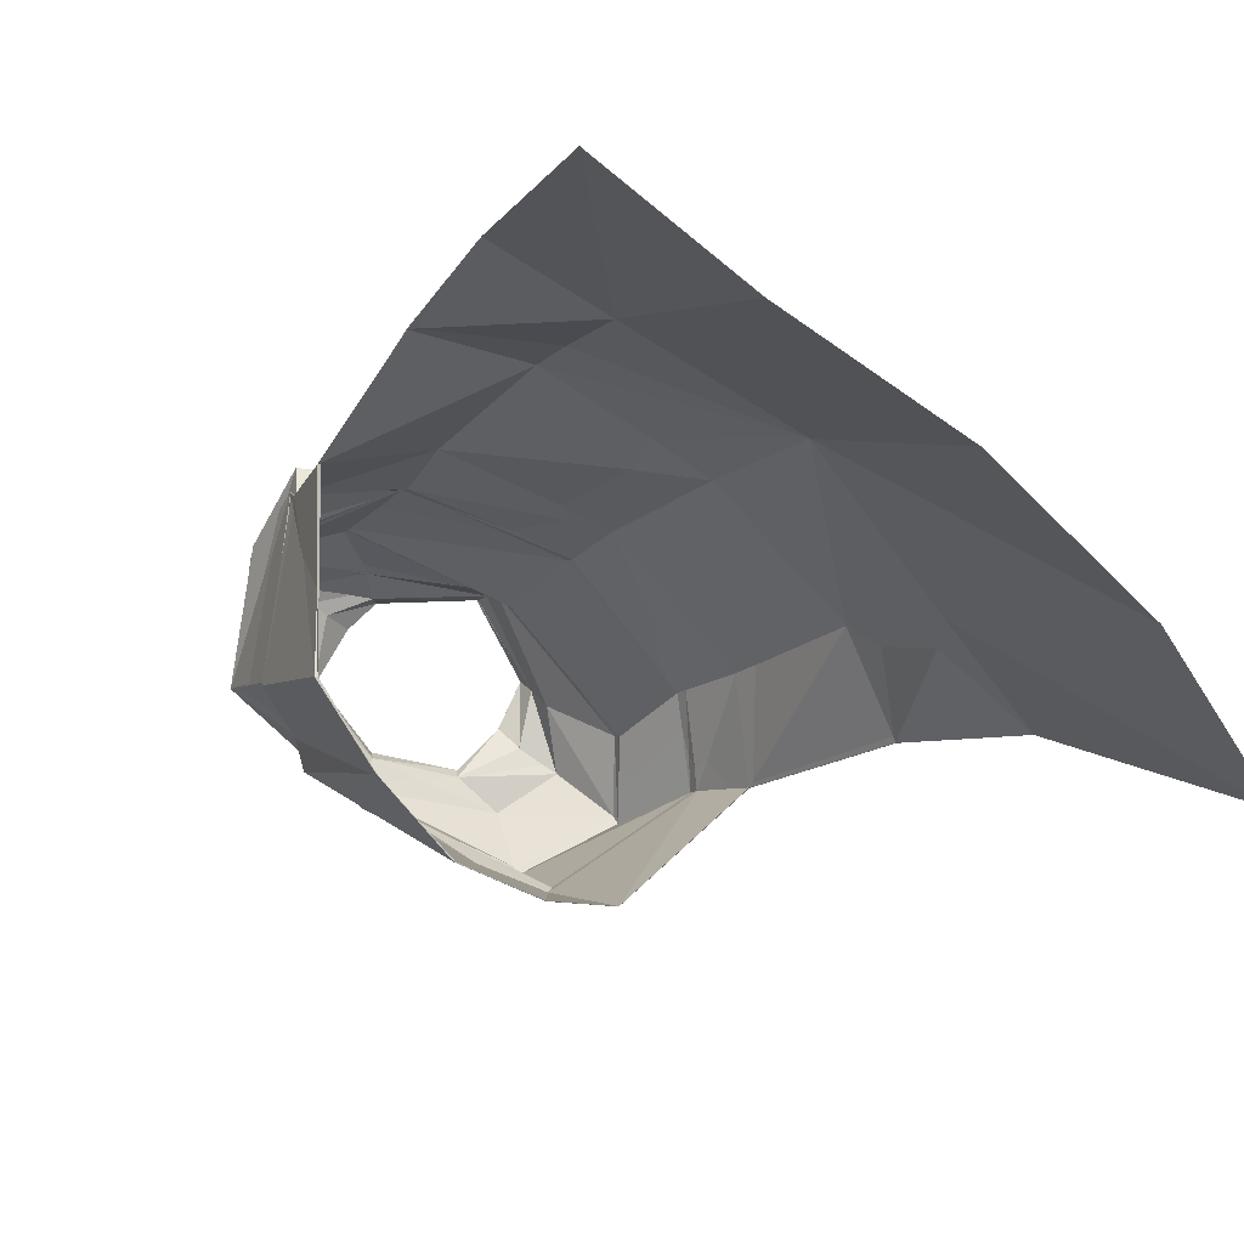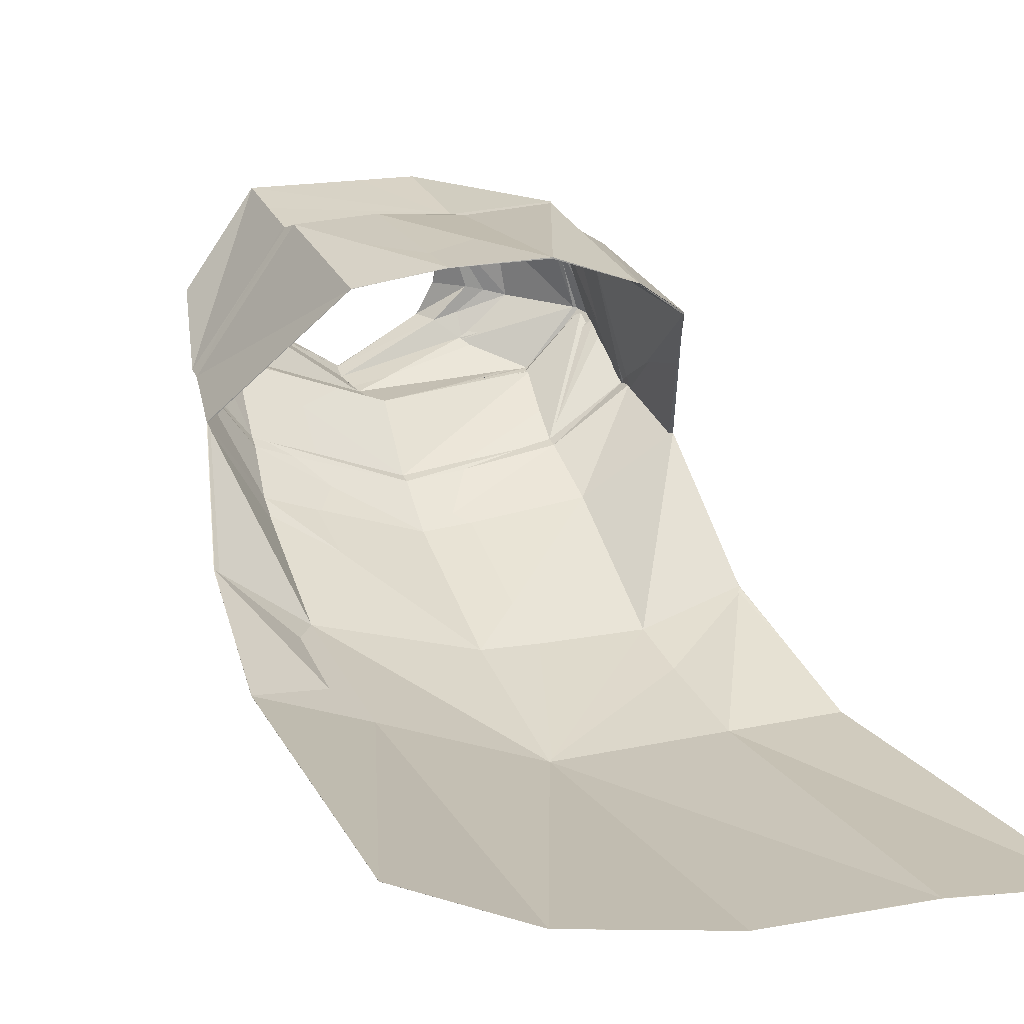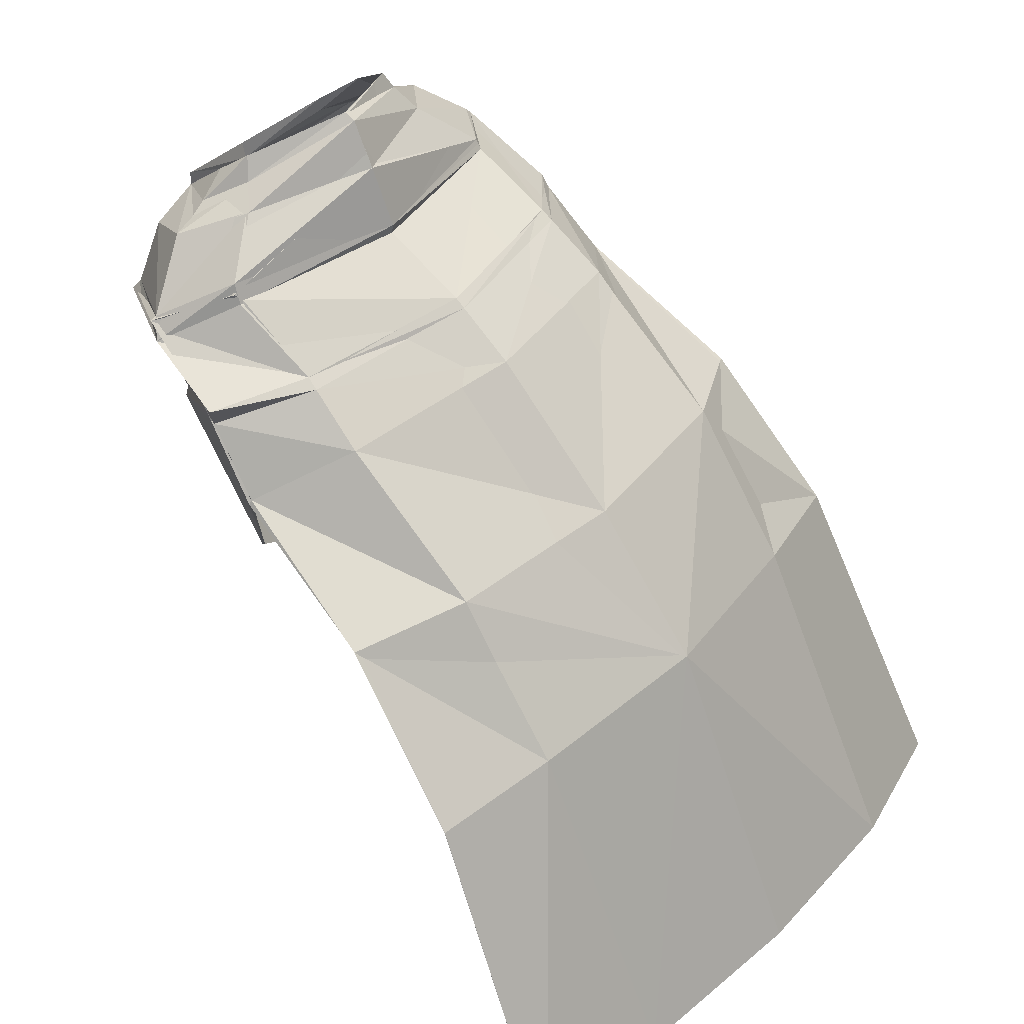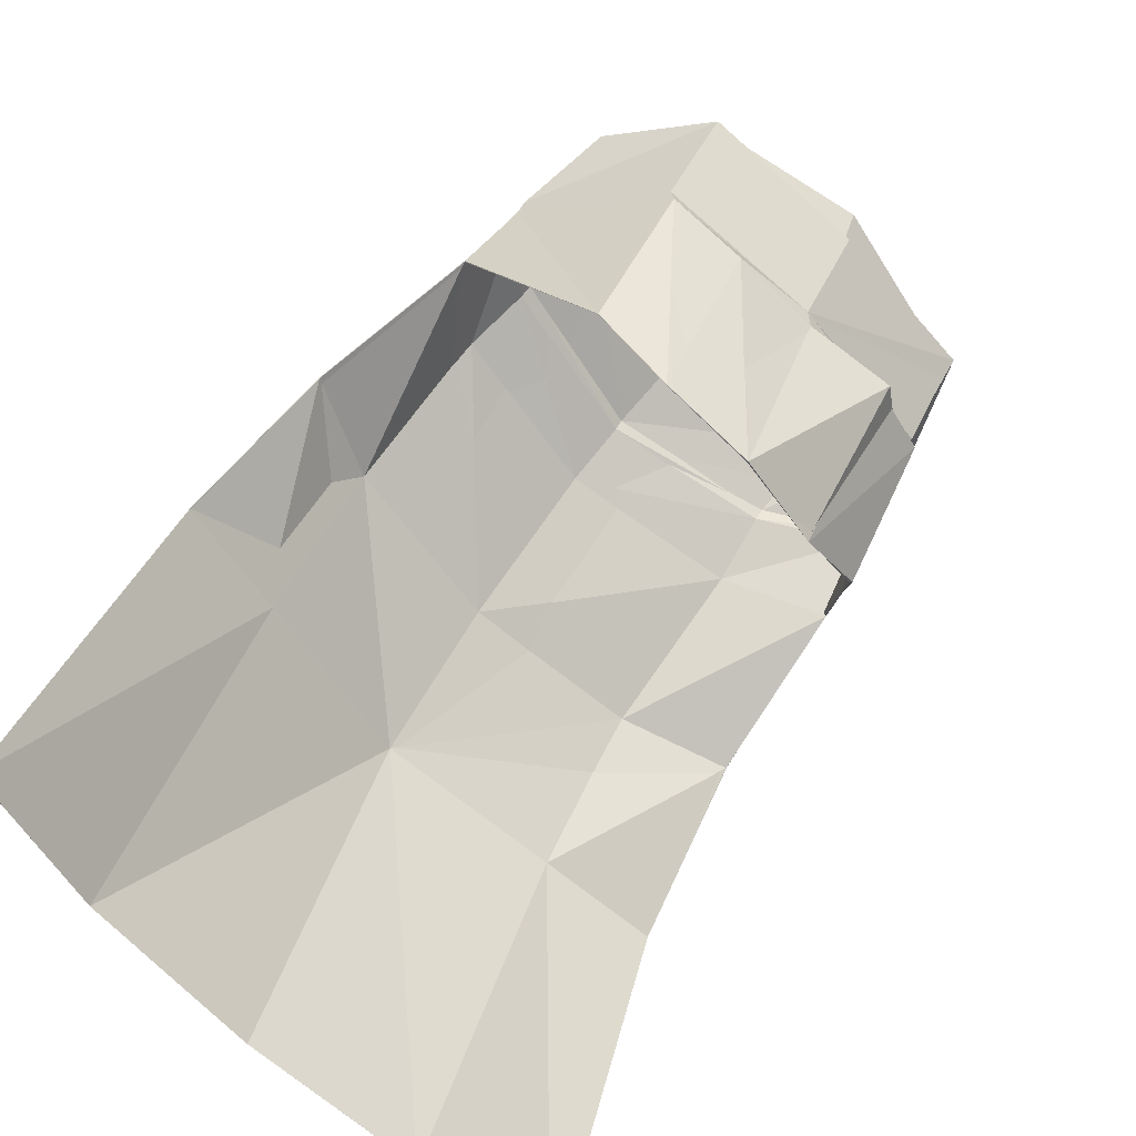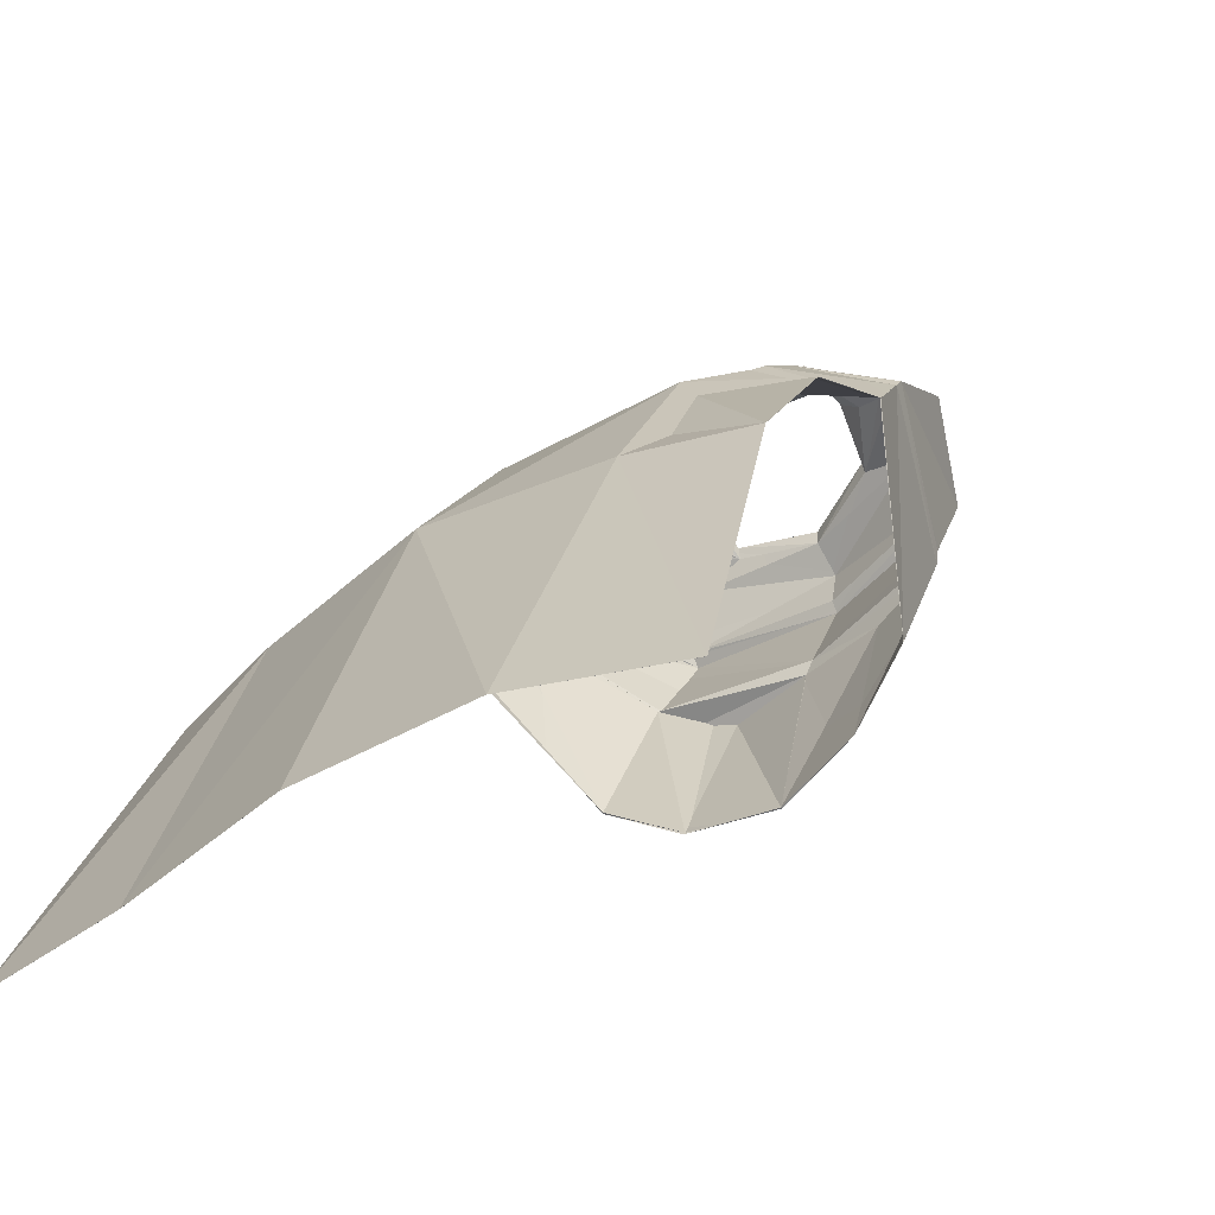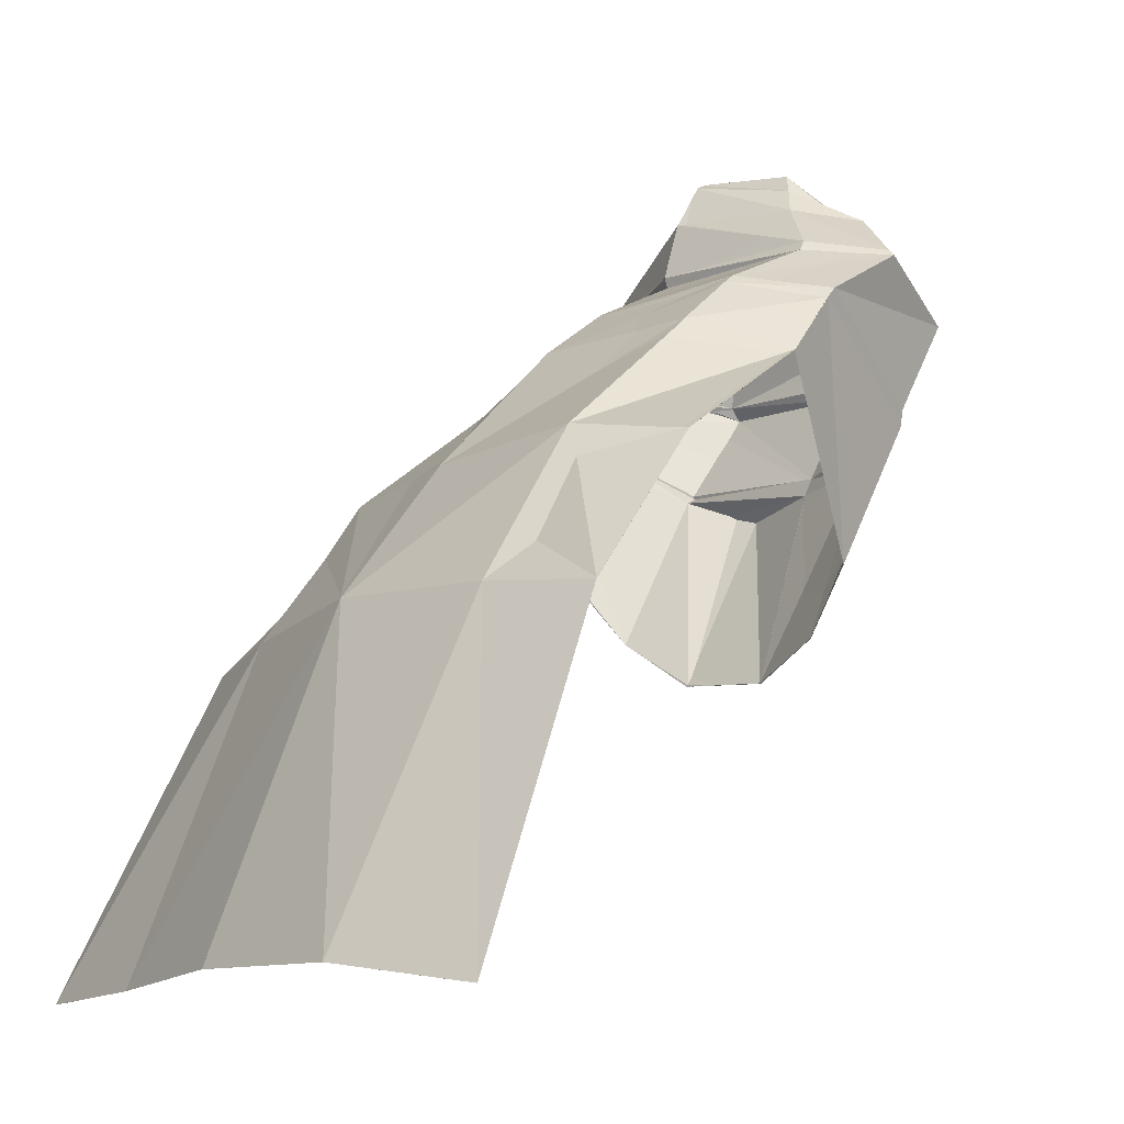
<metadata>
{"format":"obj","ext":"obj","renderer":"f3d","projection":"perspective","resolution":1024,"background":"white","views":[{"elev":-69.8,"azim":137.7,"up":"+Y"},{"elev":-5.0,"azim":-30.4,"up":"+Z"},{"elev":40.1,"azim":130.3,"up":"+Y"},{"elev":-60.1,"azim":-47.5,"up":"+Y"},{"elev":-37.5,"azim":-140.5,"up":"+Y"},{"elev":-10.0,"azim":-124.9,"up":"+Y"}]}
</metadata>
<code>
o Capa_Run_Neutral_Cylinder.004
v 0.1957 2.265 0.2348
v 0.178 2.307 0.2515
v 0.2436 2.221 0.3005
v 0.191 2.263 0.3097
v 0.1799 2.185 0.4069
v 0.1805 2.211 0.4046
v 0.2396 2.24 0.1986
v 0.3255 2.2 0.2893
v 0.2689 2.147 0.4038
v 0.3354 2.165 0.1386
v 0.4249 2.092 0.2535
v 0.3106 2.034 0.4226
v 0.3278 2.035 -0.02439
v 0.4889 2.01 0.06131
v 0.3075 1.843 0.322
v 0.347 1.946 -0.1495
v 0.4833 1.851 -0.02046
v 0.3077 1.535 0.1558
v 0.3529 1.746 -0.4088
v 0.5443 1.707 -0.3185
v 0.3558 1.476 -0.5918
v 0.5851 1.452 -0.5569
v 0.1522 1.441 0.1801
v 0.3148 2.01 0.4428
v 0.4468 2.058 0.2324
v 0.3388 2.129 0.1241
v 0.3121 1.814 0.3276
v 0.4664 1.962 0.07831
v 0.3324 2.021 -0.04647
v 0.1669 1.772 0.3635
v 0.3376 0.8765 -0.8534
v 0.6407 0.8564 -0.8419
v 0.1957 2.268 0.2342
v 0.1781 2.307 0.2506
v 0.2458 2.225 0.303
v 0.191 2.263 0.3099
v 0.1797 2.185 0.4065
v 0.1806 2.211 0.405
v 0.2382 2.241 0.1936
v 0.3211 2.195 0.2863
v 0.2688 2.147 0.4025
v 0.3426 2.147 0.1338
v 0.4171 2.092 0.2552
v 0.3106 2.034 0.4231
v 0.3276 2.035 -0.02117
v 0.4697 1.995 0.09622
v 0.3082 1.839 0.3277
v 0.3441 1.94 -0.1422
v 0.4877 1.842 -0.0185
v 0.3045 1.535 0.1518
v 0.3519 1.742 -0.403
v 0.5431 1.706 -0.3189
v 0.3575 1.481 -0.6024
v 0.5848 1.452 -0.5575
v 0.1494 1.444 0.1809
v 0.3109 2.01 0.4405
v 0.4351 2.085 0.2569
v 0.3317 2.135 0.1245
v 0.2977 1.825 0.2992
v 0.4652 1.963 0.08663
v 0.3247 2.015 -0.03499
v 0.1689 1.768 0.3816
v 0.3375 0.8761 -0.8538
v 0.6406 0.8565 -0.842
v 0.03104 2.349 0.1184
v 0.03188 2.369 0.1402
v -0.1456 2.317 0.1923
v -0.1284 2.356 0.2048
v -0.1935 2.269 0.277
v -0.1484 2.306 0.2856
v -0.1332 2.211 0.3756
v -0.1297 2.237 0.3749
v 0.01696 2.155 0.4304
v 0.01927 2.187 0.4351
v 0.03728 2.284 0.08004
v -0.1746 2.267 0.1802
v -0.2726 2.246 0.262
v -0.2292 2.194 0.3753
v 0.009032 2.099 0.4717
v 0.02866 2.174 0.04238
v -0.2819 2.181 0.1143
v -0.3804 2.159 0.2258
v -0.2931 2.091 0.3969
v 0.003394 2.023 0.4468
v 0.0268 2.078 -0.1046
v -0.2836 2.091 -0.04822
v -0.4187 2.055 0.0659
v -0.3129 1.894 0.3091
v -0.009599 1.827 0.3529
v 0.02359 1.99 -0.2182
v -0.3062 1.992 -0.1699
v -0.4477 1.926 -0.04771
v -0.3286 1.601 0.1529
v -0.03303 1.43 0.2052
v 0.01469 1.758 -0.4467
v -0.3166 1.769 -0.4089
v -0.5121 1.745 -0.3214
v 0.009928 1.512 -0.6449
v -0.3354 1.491 -0.5795
v -0.5648 1.475 -0.5389
v -0.2009 1.49 0.1829
v 0.02714 2.155 0.04748
v -0.2964 2.067 0.4148
v -0.3924 2.147 0.2264
v -0.2839 2.163 0.1039
v 0.00141 1.999 0.4563
v 0.02539 2.06 -0.117
v 5.1e-05 1.797 0.3469
v -0.3077 1.869 0.3112
v -0.4193 2.036 0.04971
v -0.2872 2.074 -0.06905
v -0.1671 1.817 0.336
v -0.008217 0.9048 -0.8932
v -0.3577 0.9087 -0.8785
v -0.6494 0.8749 -0.8021
v 0.03281 2.362 0.1237
v 0.03515 2.373 0.1434
v -0.1468 2.323 0.1944
v -0.1294 2.356 0.2045
v -0.195 2.27 0.2778
v -0.1483 2.307 0.2865
v -0.1335 2.212 0.3755
v -0.1295 2.237 0.375
v 0.01685 2.155 0.4314
v 0.01918 2.187 0.4351
v 0.03698 2.283 0.08132
v -0.1807 2.273 0.1688
v -0.2722 2.246 0.261
v -0.2292 2.193 0.3744
v 0.009168 2.099 0.4711
v 0.02841 2.175 0.04268
v -0.2823 2.181 0.1138
v -0.3805 2.159 0.2252
v -0.2941 2.09 0.3958
v 0.003591 2.023 0.4472
v 0.02612 2.08 -0.1057
v -0.2836 2.089 -0.04827
v -0.4197 2.056 0.06441
v -0.313 1.894 0.3085
v -0.01049 1.828 0.3531
v 0.02451 1.993 -0.2215
v -0.3044 1.989 -0.17
v -0.4467 1.925 -0.04886
v -0.3284 1.601 0.1522
v -0.03289 1.429 0.2076
v 0.01701 1.76 -0.4497
v -0.3212 1.775 -0.4185
v -0.511 1.744 -0.3216
v 0.009364 1.512 -0.6451
v -0.3392 1.499 -0.5948
v -0.5648 1.475 -0.5392
v -0.2008 1.49 0.1843
v 0.02672 2.156 0.04755
v -0.2993 2.067 0.4144
v -0.3932 2.147 0.2259
v -0.2839 2.162 0.1038
v 0.001054 1.999 0.456
v 0.02587 2.066 -0.1234
v 0.001208 1.797 0.347
v -0.3068 1.869 0.3107
v -0.4198 2.036 0.04849
v -0.2854 2.072 -0.06742
v -0.1658 1.818 0.3332
v -0.008468 0.905 -0.8931
v -0.3577 0.9085 -0.8787
v -0.6494 0.875 -0.8022
f 65 1 66
f 1 3 2
f 3 5 4
f 5 73 6
f 5 9 73
f 3 8 5
f 1 7 8
f 65 75 7
f 9 12 79
f 8 11 9
f 7 10 11
f 75 80 10
f 24 15 89
f 25 14 24
f 26 13 25
f 102 85 26
f 30 23 94
f 28 17 18
f 29 16 28
f 107 90 29
f 16 19 17
f 90 95 16
f 19 21 20
f 95 98 19
f 27 18 23
f 11 25 12
f 10 26 25
f 80 102 26
f 12 24 106
f 14 28 27
f 13 29 14
f 85 107 13
f 27 30 108
f 22 21 32
f 21 98 31
f 116 117 33
f 33 34 35
f 35 36 37
f 37 38 124
f 37 124 41
f 35 37 40
f 33 35 40
f 116 33 39
f 41 130 44
f 40 41 43
f 39 40 43
f 126 39 42
f 56 157 140
f 57 56 46
f 58 57 45
f 153 58 136
f 62 159 145
f 60 59 50
f 61 60 48
f 158 61 141
f 48 49 51
f 141 48 146
f 51 52 53
f 146 51 149
f 59 62 55
f 43 44 56
f 42 43 57
f 131 42 153
f 44 135 157
f 46 47 59
f 45 46 61
f 136 45 158
f 59 159 62
f 54 64 53
f 53 63 149
f 6 74 38
f 94 23 145
f 32 31 63
f 2 4 34
f 66 2 34
f 4 6 38
f 18 17 50
f 17 20 52
f 22 32 64
f 31 113 63
f 23 18 55
f 20 22 54
f 65 66 67
f 67 68 69
f 69 70 71
f 71 72 73
f 71 73 78
f 69 71 77
f 67 69 77
f 65 67 76
f 78 79 83
f 77 78 82
f 76 77 82
f 75 76 81
f 103 106 89
f 104 103 87
f 105 104 86
f 102 105 85
f 112 108 94
f 110 109 93
f 111 110 91
f 107 111 90
f 91 92 96
f 90 91 95
f 96 97 100
f 95 96 98
f 109 112 101
f 82 83 103
f 81 82 104
f 80 81 105
f 83 84 106
f 87 88 109
f 86 87 111
f 85 86 107
f 89 108 112
f 100 115 99
f 99 114 98
f 116 118 117
f 118 120 119
f 120 122 121
f 122 124 123
f 122 129 124
f 120 128 122
f 118 127 128
f 116 126 127
f 129 134 130
f 128 133 129
f 127 132 133
f 126 131 132
f 154 139 140
f 155 138 154
f 156 137 155
f 153 136 156
f 163 152 145
f 161 143 144
f 162 142 161
f 158 141 162
f 142 147 143
f 141 146 142
f 147 150 148
f 146 149 147
f 160 144 152
f 133 155 154
f 132 156 155
f 131 153 156
f 134 154 157
f 138 161 160
f 137 162 138
f 136 158 137
f 140 163 159
f 151 150 166
f 150 149 165
f 72 123 125
f 89 140 159
f 94 145 101
f 73 124 79
f 115 166 165
f 102 153 131
f 68 119 121
f 79 130 84
f 106 157 89
f 66 117 68
f 74 125 124
f 85 136 102
f 113 164 149
f 70 121 123
f 93 144 143
f 92 143 148
f 100 151 166
f 75 126 65
f 114 165 113
f 108 159 94
f 101 152 93
f 80 131 126
f 97 148 151
f 65 116 117
f 84 135 106
f 1 2 66
f 3 4 2
f 5 6 4
f 73 74 6
f 9 79 73
f 8 9 5
f 3 1 8
f 1 65 7
f 12 84 79
f 11 12 9
f 8 7 11
f 7 75 10
f 106 24 89
f 14 15 24
f 13 14 25
f 85 13 26
f 108 30 94
f 27 28 18
f 16 17 28
f 90 16 29
f 19 20 17
f 95 19 16
f 21 22 20
f 98 21 19
f 30 27 23
f 25 24 12
f 11 10 25
f 10 80 26
f 84 12 106
f 15 14 27
f 29 28 14
f 107 29 13
f 15 27 89
f 27 108 89
f 21 31 32
f 98 113 31
f 117 34 33
f 34 36 35
f 36 38 37
f 38 125 124
f 124 130 41
f 37 41 40
f 39 33 40
f 126 116 39
f 130 135 44
f 41 44 43
f 42 39 43
f 131 126 42
f 47 56 140
f 56 47 46
f 57 46 45
f 58 45 136
f 55 62 145
f 49 60 50
f 60 49 48
f 61 48 141
f 49 52 51
f 48 51 146
f 52 54 53
f 51 53 149
f 50 59 55
f 57 43 56
f 58 42 57
f 42 58 153
f 56 44 157
f 60 46 59
f 46 60 61
f 45 61 158
f 47 140 59
f 140 159 59
f 64 63 53
f 63 164 149
f 74 125 38
f 23 55 145
f 64 32 63
f 4 36 34
f 117 66 34
f 36 4 38
f 17 49 50
f 49 17 52
f 54 22 64
f 113 164 63
f 18 50 55
f 52 20 54
f 66 68 67
f 68 70 69
f 70 72 71
f 72 74 73
f 73 79 78
f 71 78 77
f 76 67 77
f 75 65 76
f 79 84 83
f 78 83 82
f 81 76 82
f 80 75 81
f 88 103 89
f 103 88 87
f 104 87 86
f 105 86 85
f 101 112 94
f 92 110 93
f 110 92 91
f 111 91 90
f 92 97 96
f 91 96 95
f 99 96 100
f 96 99 98
f 93 109 101
f 104 82 103
f 105 81 104
f 102 80 105
f 103 83 106
f 110 87 109
f 87 110 111
f 86 111 107
f 88 89 109
f 89 112 109
f 115 114 99
f 114 113 98
f 118 119 117
f 120 121 119
f 122 123 121
f 124 125 123
f 129 130 124
f 128 129 122
f 120 118 128
f 118 116 127
f 134 135 130
f 133 134 129
f 128 127 133
f 127 126 132
f 157 154 140
f 138 139 154
f 137 138 155
f 136 137 156
f 159 163 145
f 160 161 144
f 142 143 161
f 141 142 162
f 147 148 143
f 146 147 142
f 150 151 148
f 149 150 147
f 163 160 152
f 134 133 154
f 133 132 155
f 132 131 156
f 135 134 157
f 139 138 160
f 162 161 138
f 158 162 137
f 139 160 140
f 160 163 140
f 150 165 166
f 149 164 165
f 74 72 125
f 108 89 159
f 145 152 101
f 124 130 79
f 114 115 165
f 80 102 131
f 70 68 121
f 130 135 84
f 157 140 89
f 117 119 68
f 73 74 124
f 136 153 102
f 98 113 149
f 72 70 123
f 92 93 143
f 97 92 148
f 115 100 166
f 126 116 65
f 165 164 113
f 159 145 94
f 152 144 93
f 75 80 126
f 100 97 151
f 66 65 117
f 135 157 106

</code>
